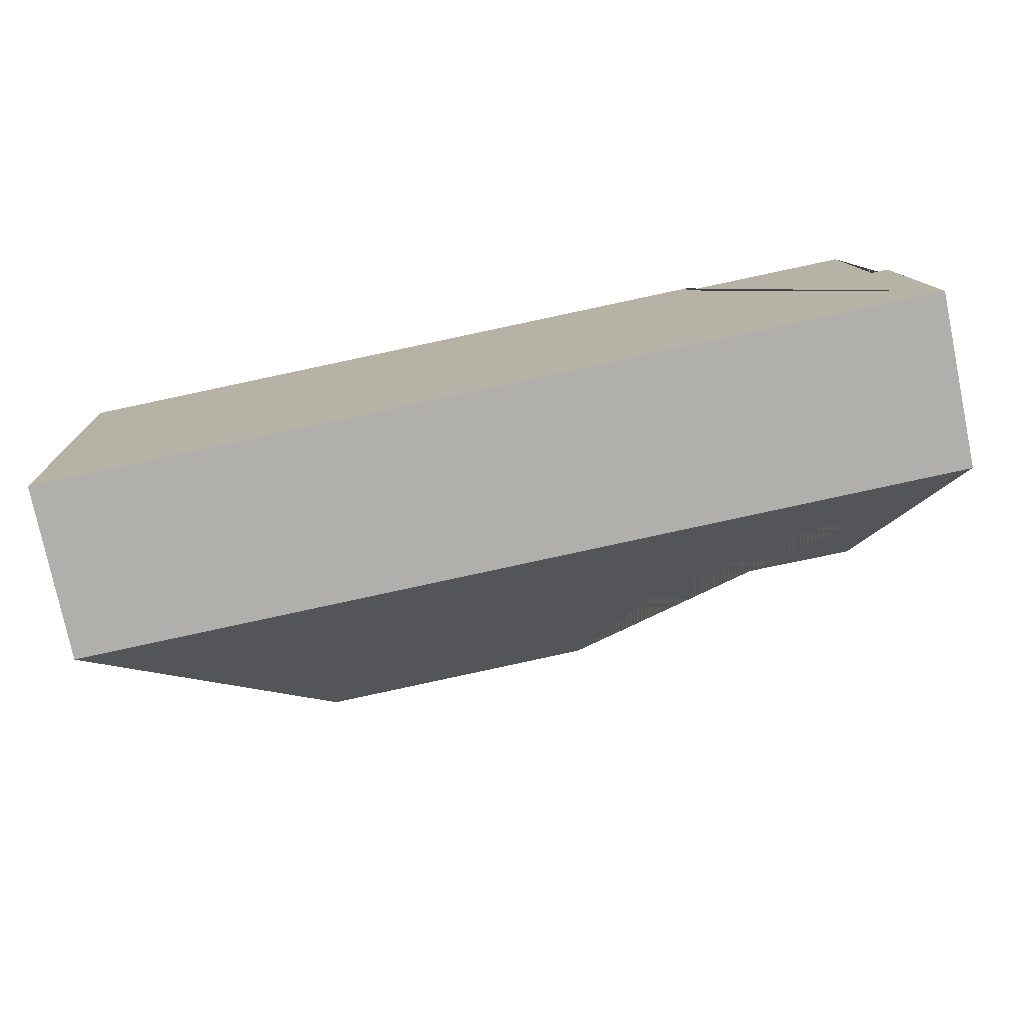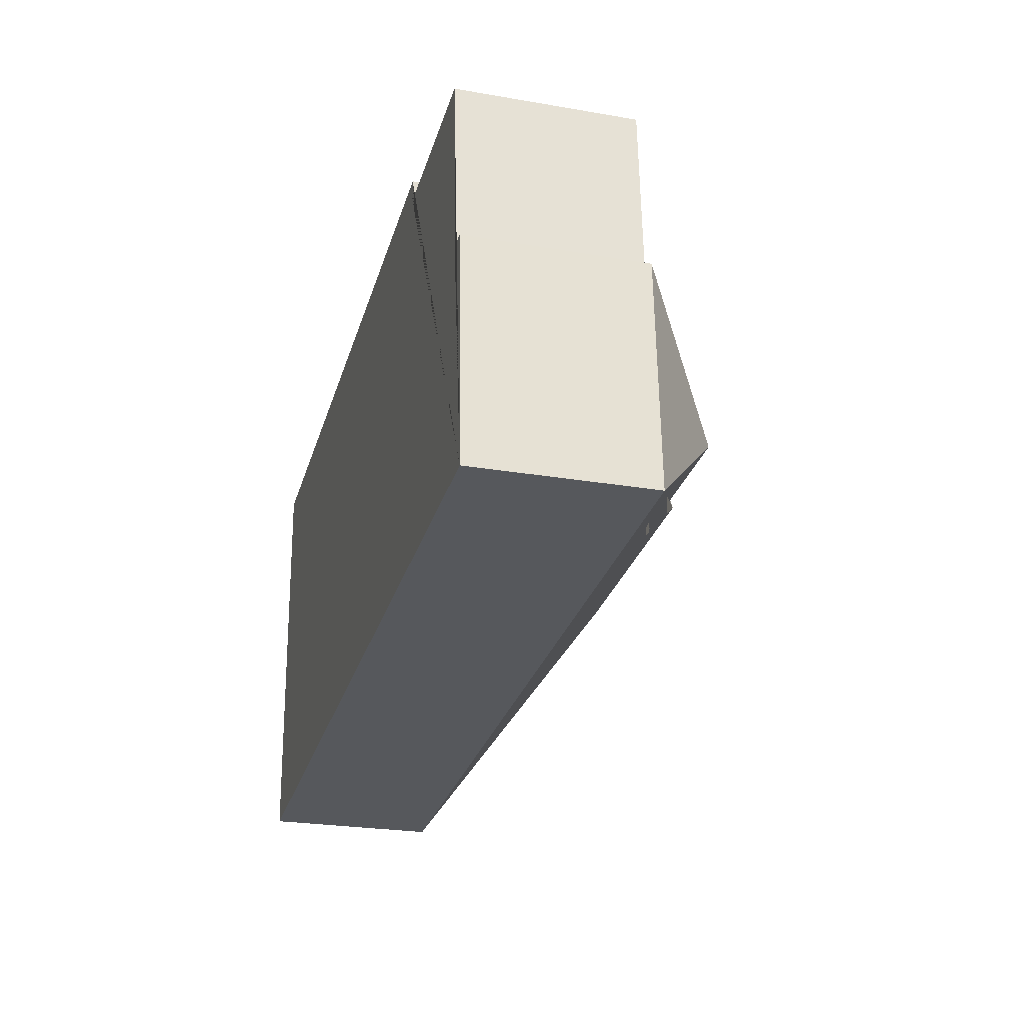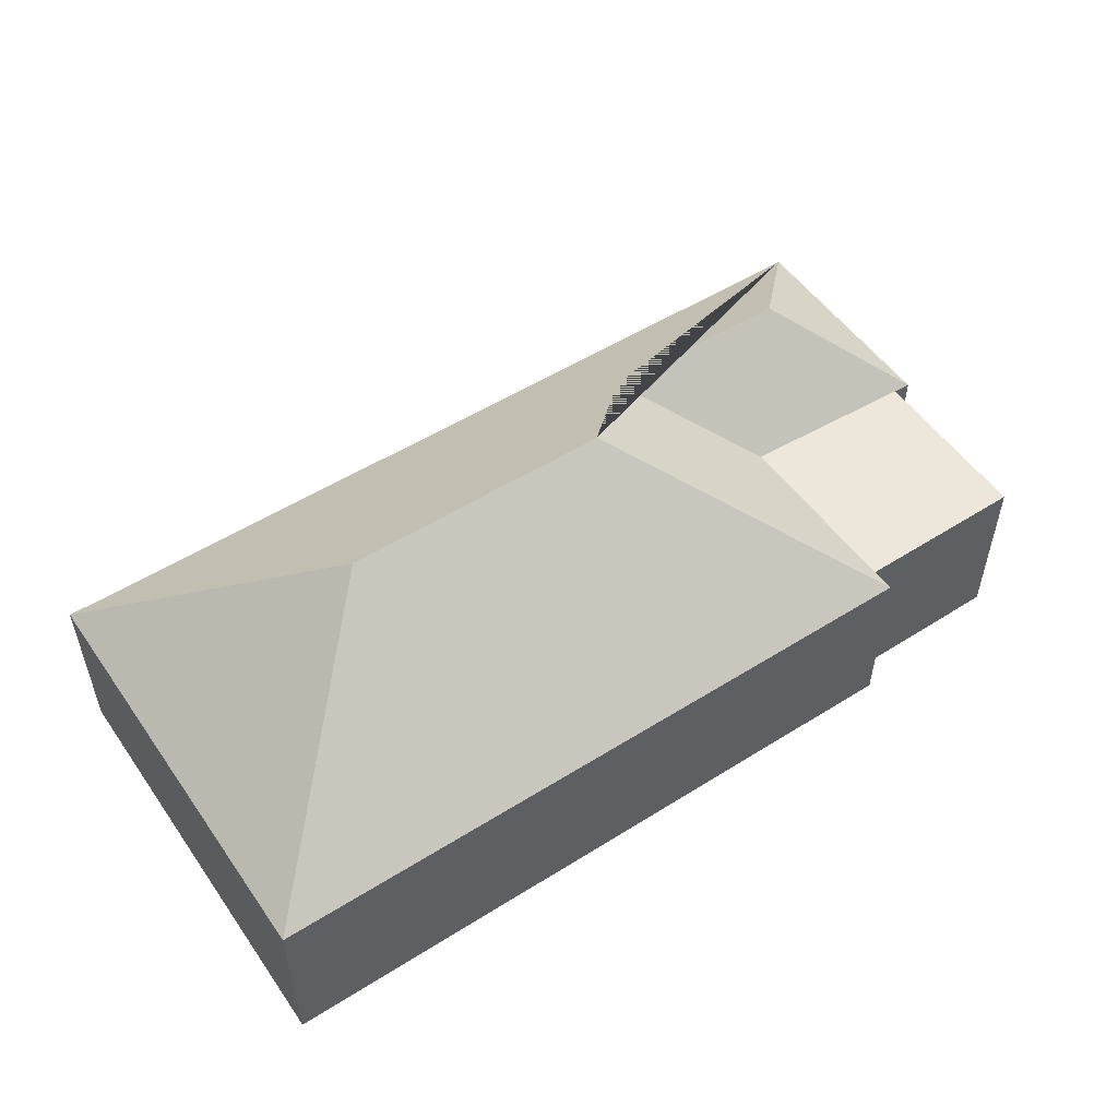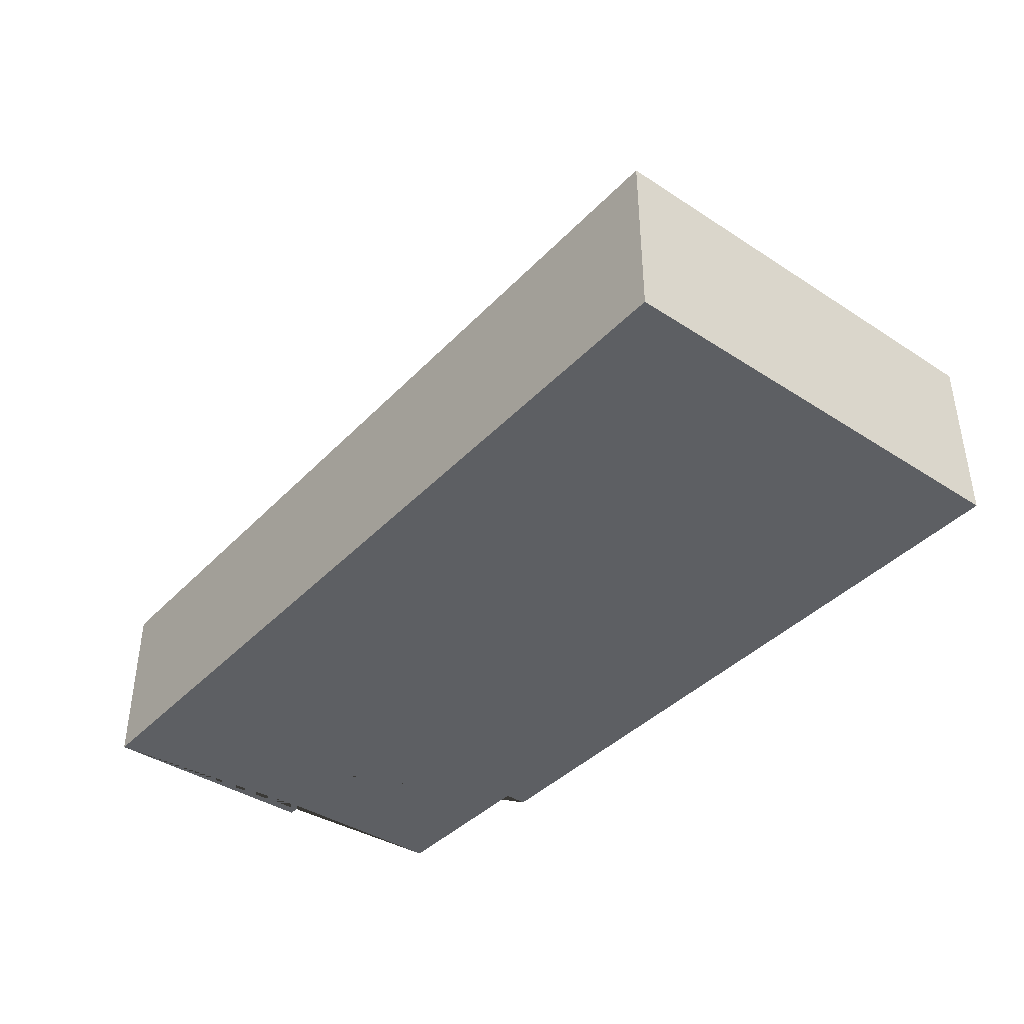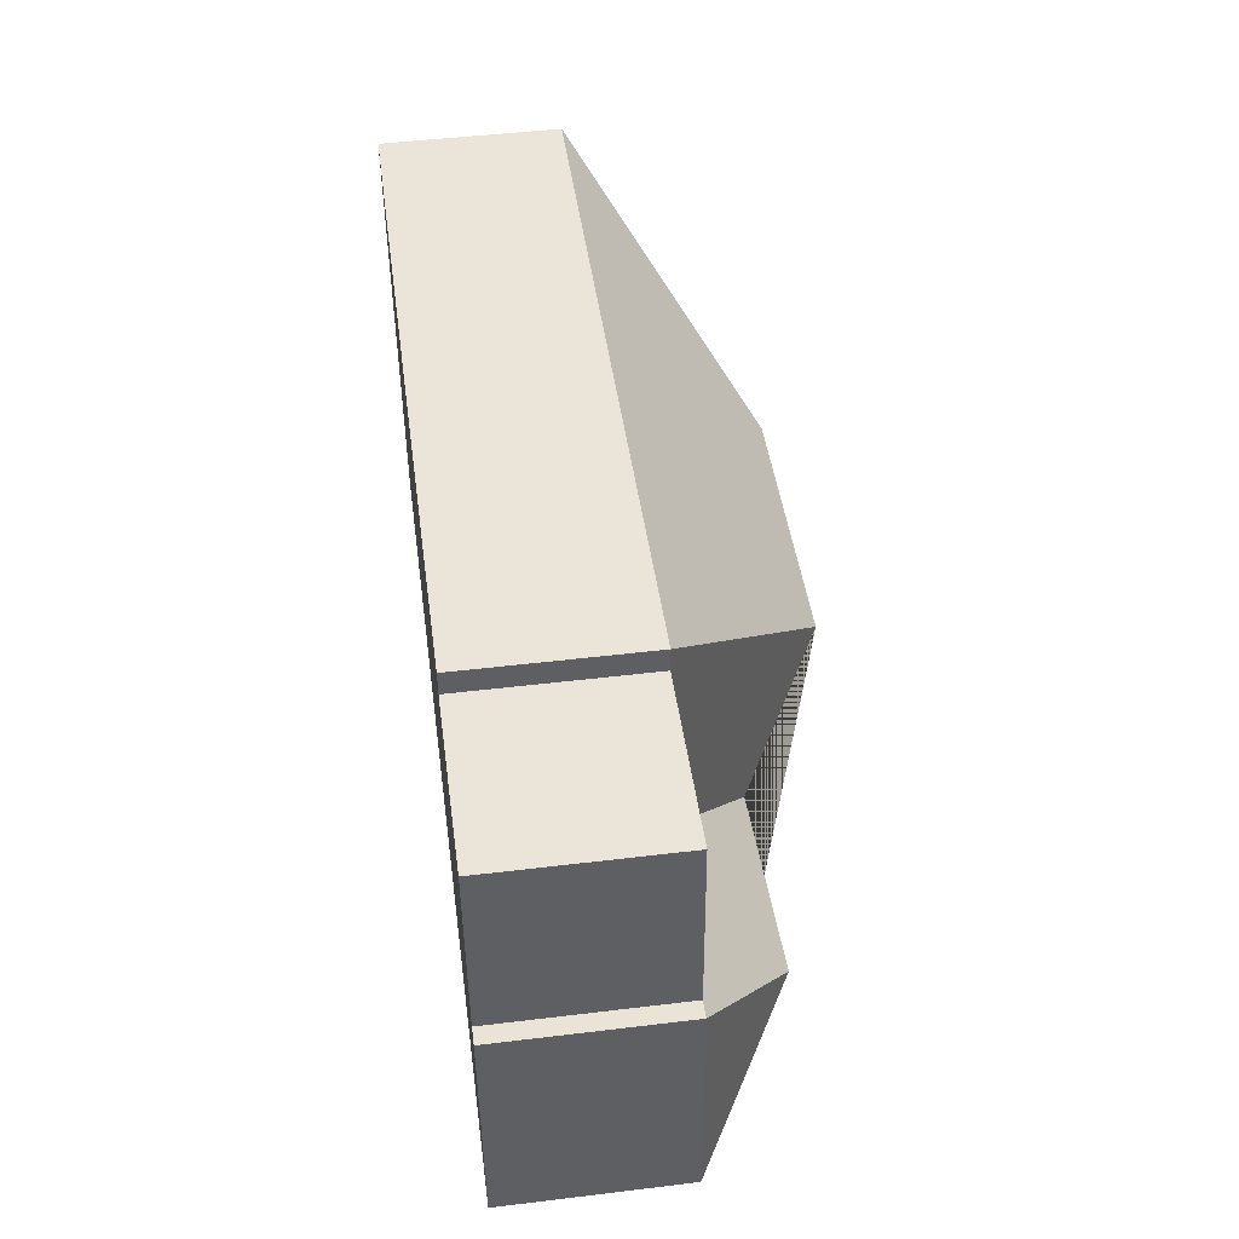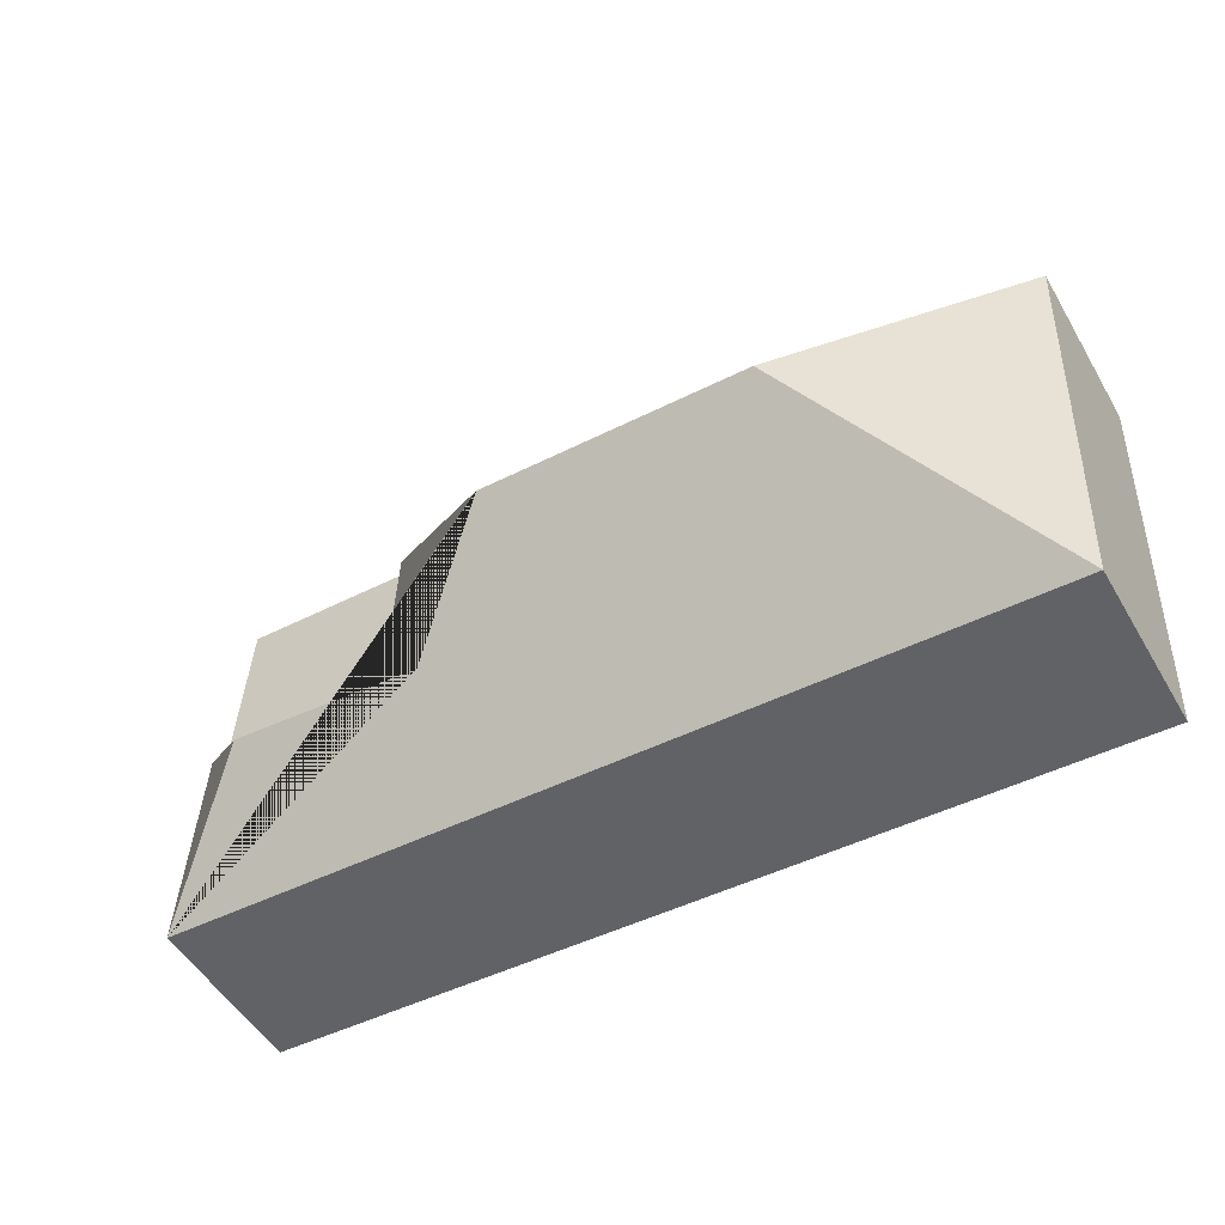
<metadata>
{"format":"obj","ext":"obj","renderer":"f3d","projection":"perspective","resolution":1024,"background":"white","views":[{"elev":-77.2,"azim":11.7,"up":"+Z"},{"elev":-25.4,"azim":74.6,"up":"+Z"},{"elev":52.5,"azim":-36.9,"up":"+Y"},{"elev":-40.3,"azim":-131.6,"up":"+Y"},{"elev":48.0,"azim":82.3,"up":"+Z"},{"elev":-52.2,"azim":-150.1,"up":"+Z"}]}
</metadata>
<code>
o CG10_500_037058_0019
v 409.7 75 -191.4
v 28.71 75 -210.4
v 275.7 111.7 -149.2
v 358.6 113.1 -143.2
v 231.4 145 -107.2
v 115.4 145 -113
v 321.5 75 -101
v 404.8 75 -93.35
v 397.3 75 -94.03
v 393.1 75 -18
v 318.7 75 -21.24
v 19.53 75 -25.98
v 318.4 75 -11.14
v 409.7 0 -191.4
v 28.71 0 -210.4
v 19.53 0 -25.98
v 318.4 0 -11.14
v 318.7 0 -21.24
v 393.1 0 -18
v 397.3 0 -94.03
v 404.8 0 -93.35
f 6 2 12
f 6 5 13 12
f 4 1 8
f 1 2 6 5 3 4
f 7 9 8 4 3
f 5 3 7 11 13
f 11 10 9 7
f 14 15 16 17 18 19 20 21
f 1 14 15 2
f 2 15 16 12
f 12 16 17 13
f 13 17 18 11
f 11 18 19 10
f 10 19 20 9
f 9 20 21 8
f 8 21 14 1

</code>
